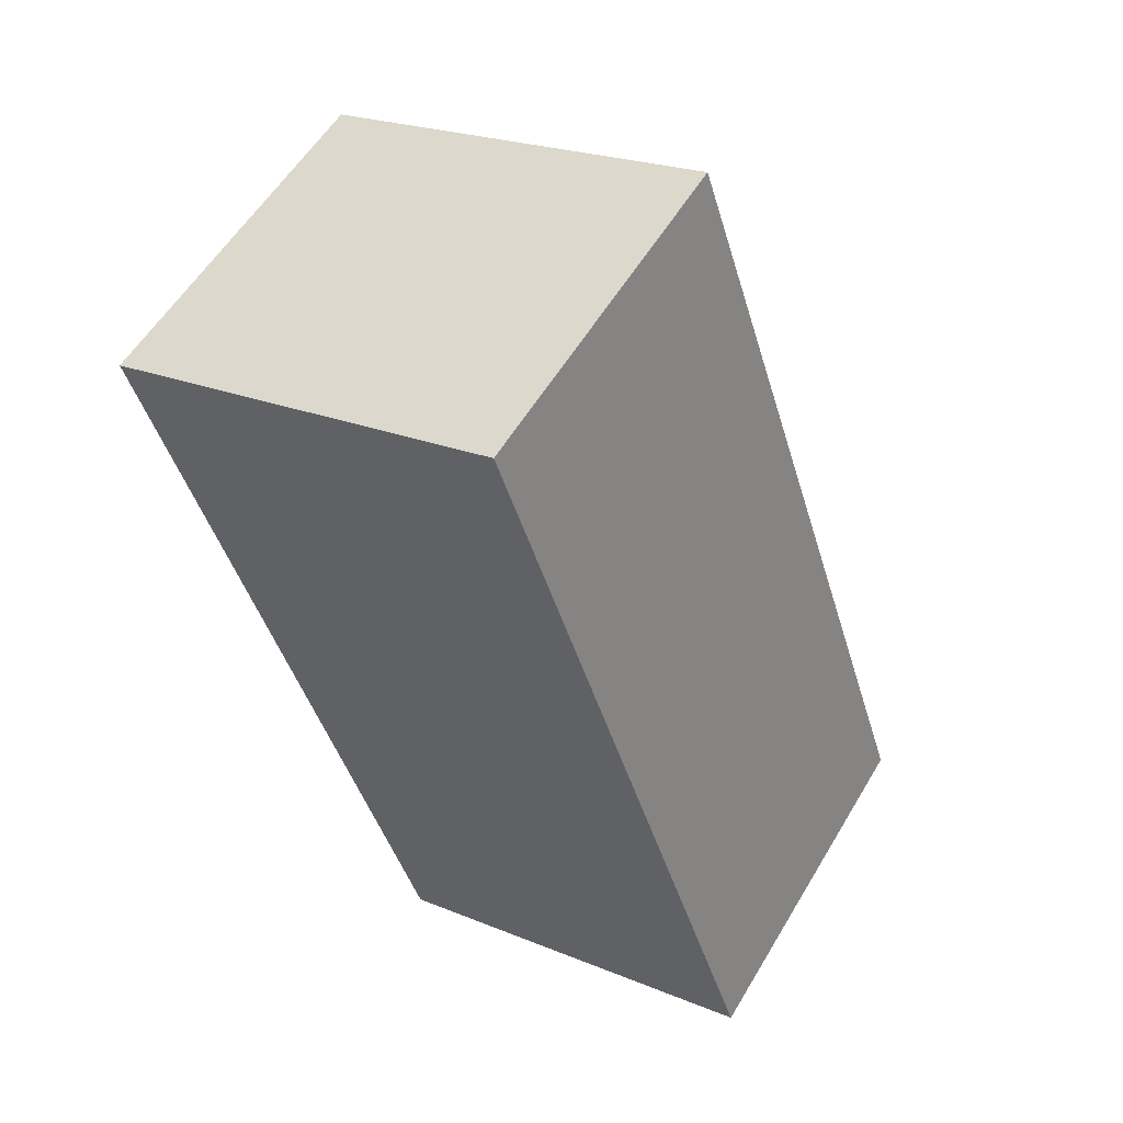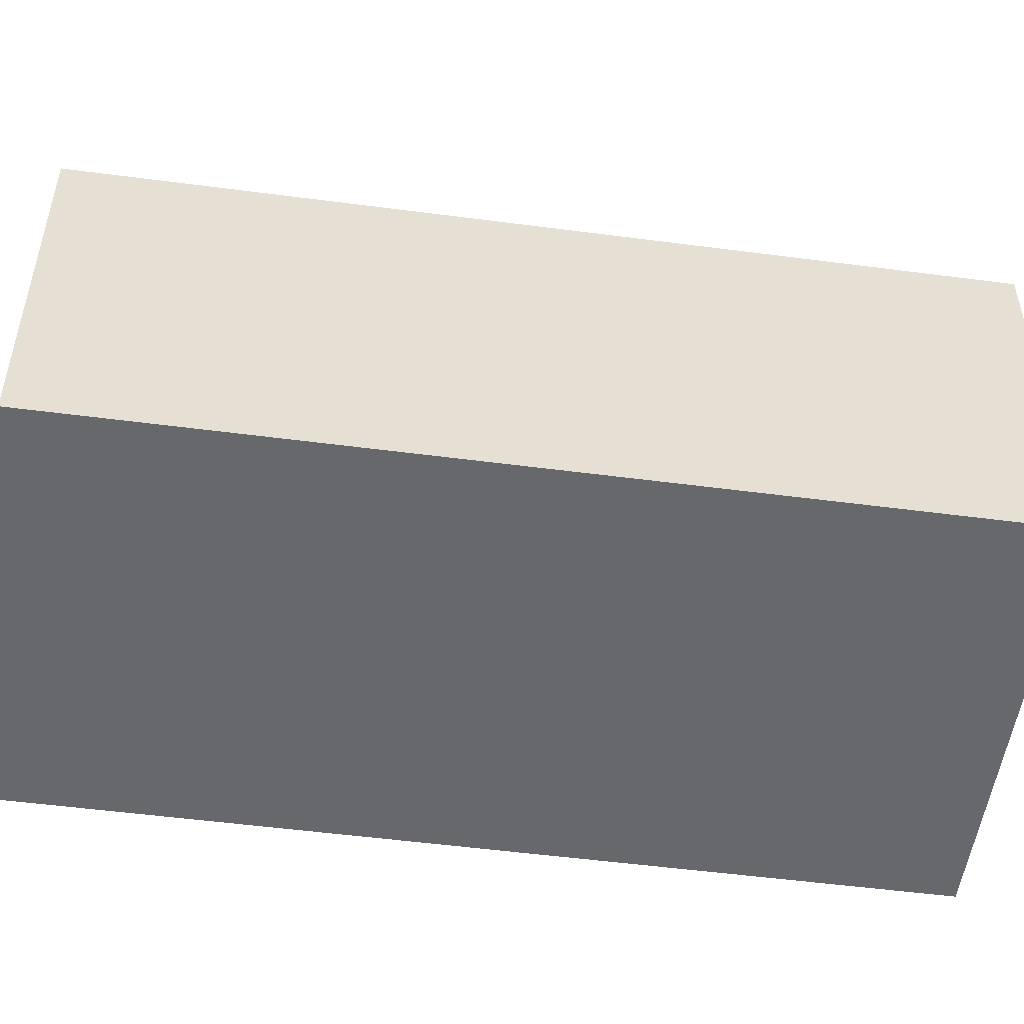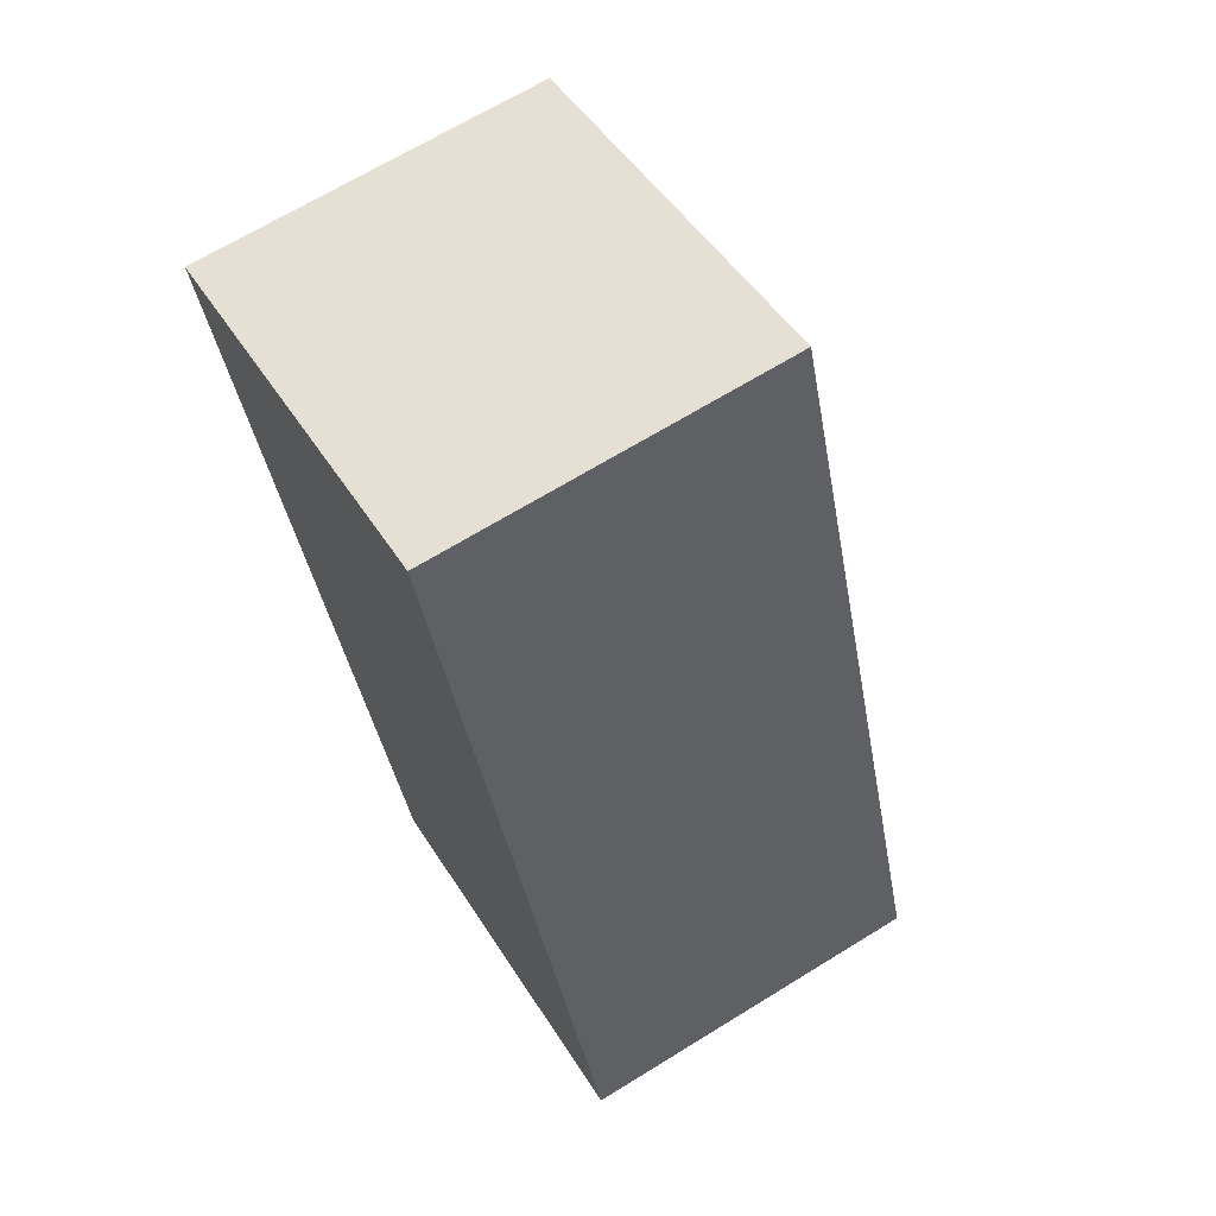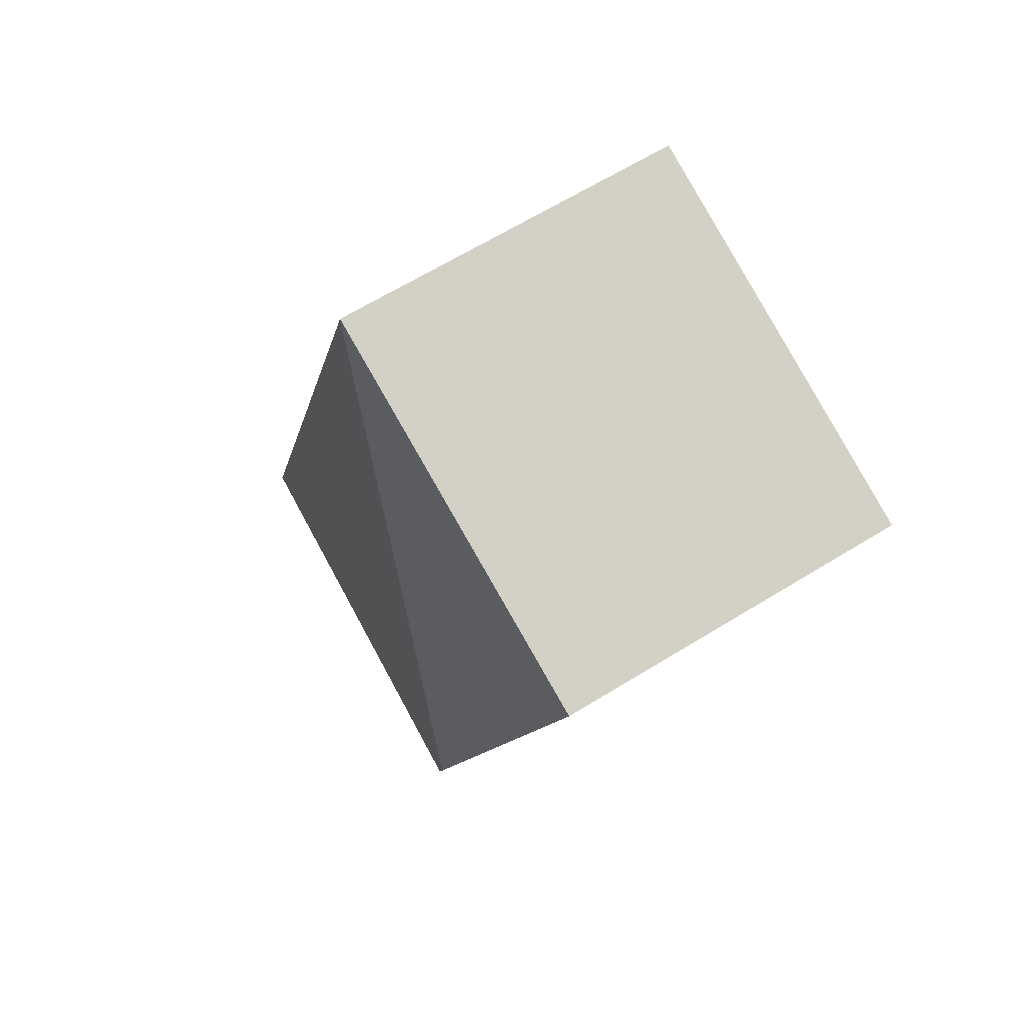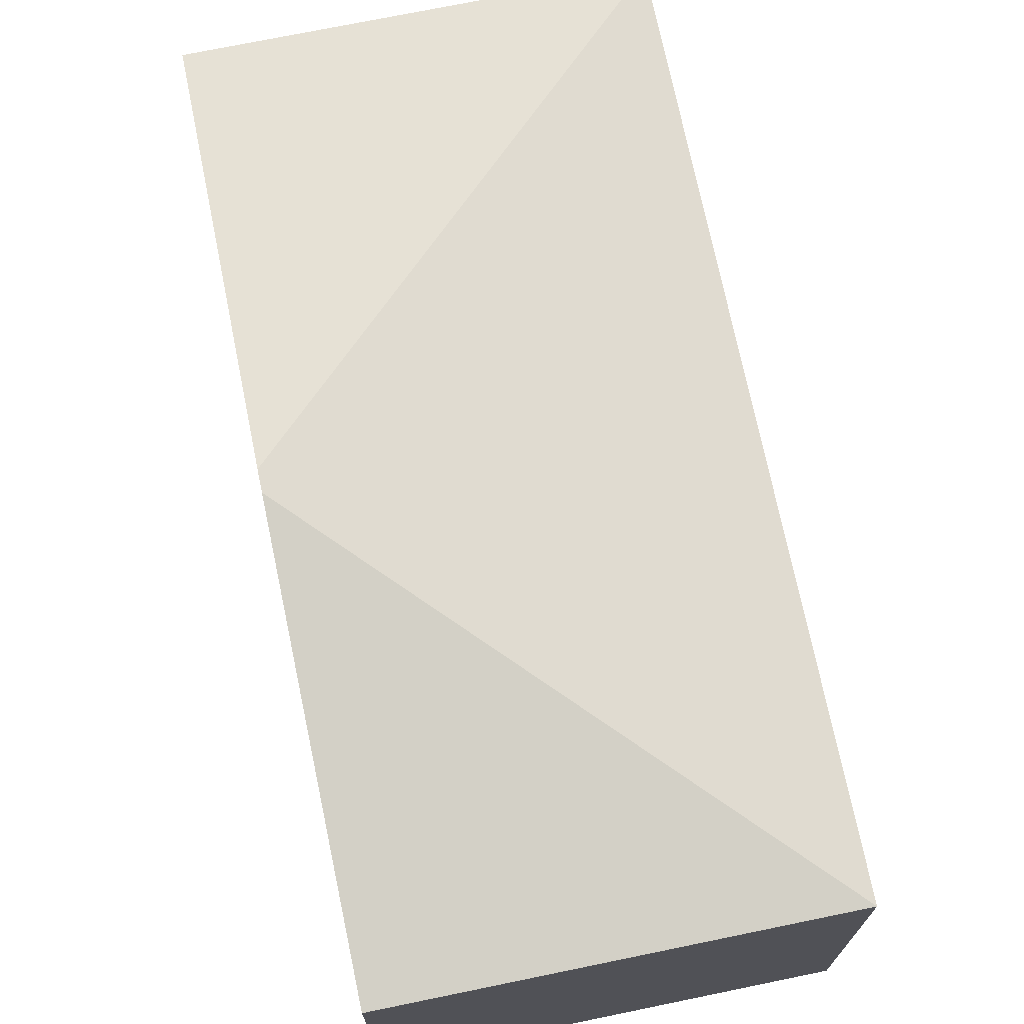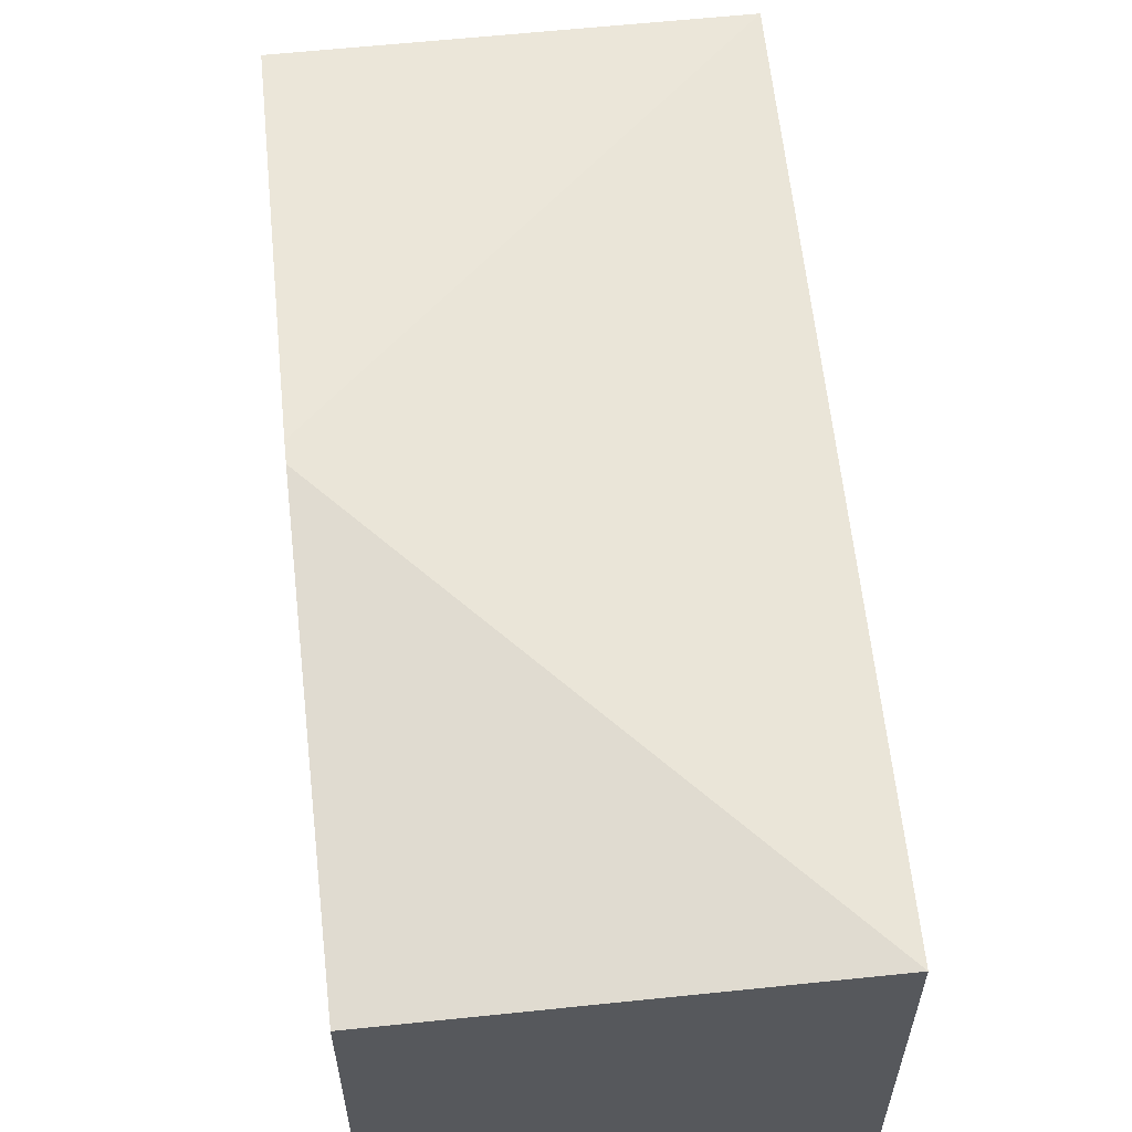
<metadata>
{"format":"obj","ext":"obj","renderer":"f3d","projection":"perspective","resolution":1024,"background":"white","views":[{"elev":56.2,"azim":30.4,"up":"+Z"},{"elev":-52.5,"azim":63.5,"up":"+Y"},{"elev":67.5,"azim":58.3,"up":"+Z"},{"elev":65.2,"azim":-121.8,"up":"+Z"},{"elev":72.2,"azim":-30.1,"up":"+Y"},{"elev":61.1,"azim":-24.5,"up":"+Y"}]}
</metadata>
<code>
v  2.74 2.491 0.914
v  0.914 2.962 -2.74
v  0 2.491 1.525e-16
v  4.613 2.491 -4.7
v  0.958 2.962 -2.873
v  1.872 2.491 -5.614
v  1.872 3.438e-16 -5.614
v  0.958 1.759e-16 -2.873
v  0.914 1.678e-16 -2.74
v  0 0 0
v  2.74 -5.597e-17 0.914
v  4.613 2.878e-16 -4.7
g defaultobject
f 1 2 3
f 4 2 1
f 2 4 5
f 5 4 6
f 7 5 6
f 5 7 8
f 5 8 2
f 2 8 3
f 3 8 9
f 3 9 10
f 10 1 3
f 1 10 11
f 11 4 1
f 4 11 12
f 12 6 4
f 6 12 7
f 9 11 10
f 11 9 12
f 12 9 8
f 12 8 7

</code>
